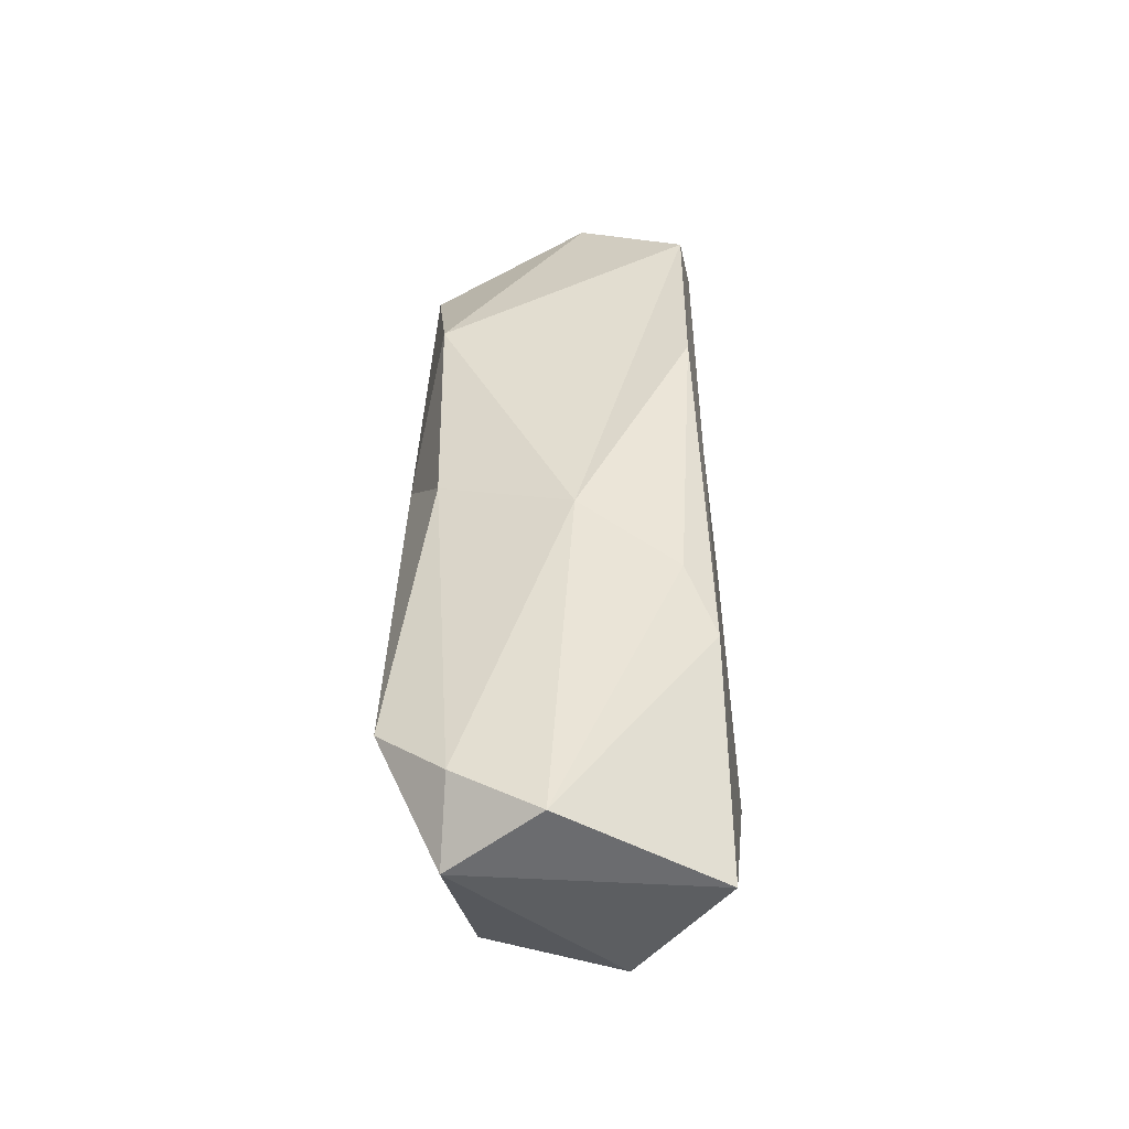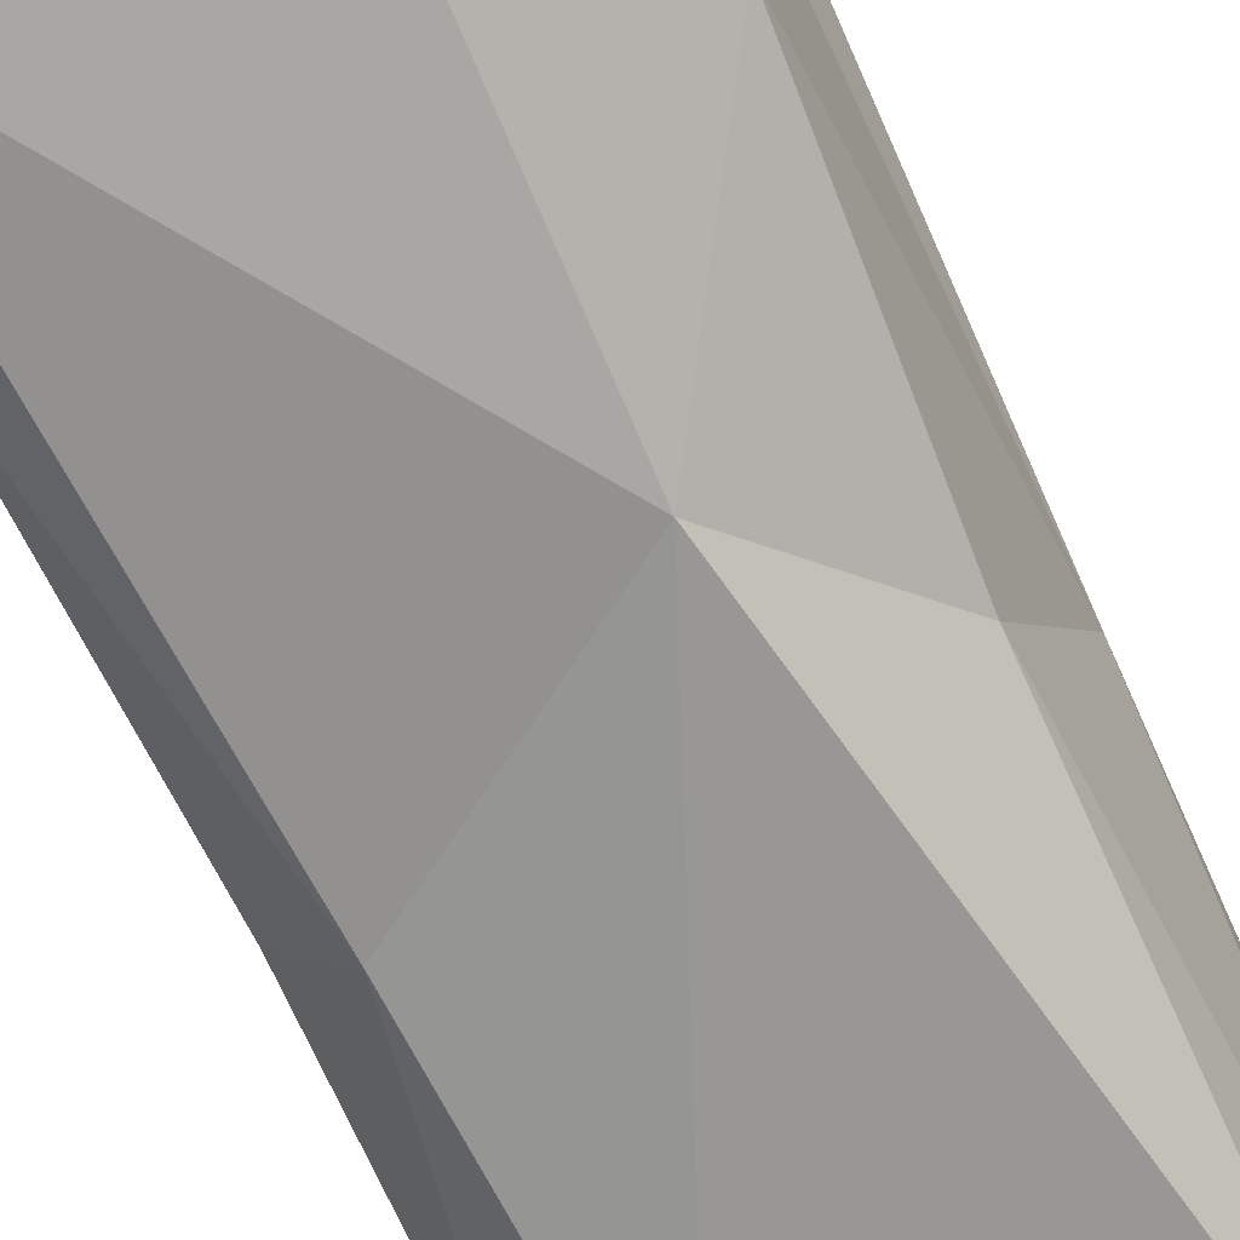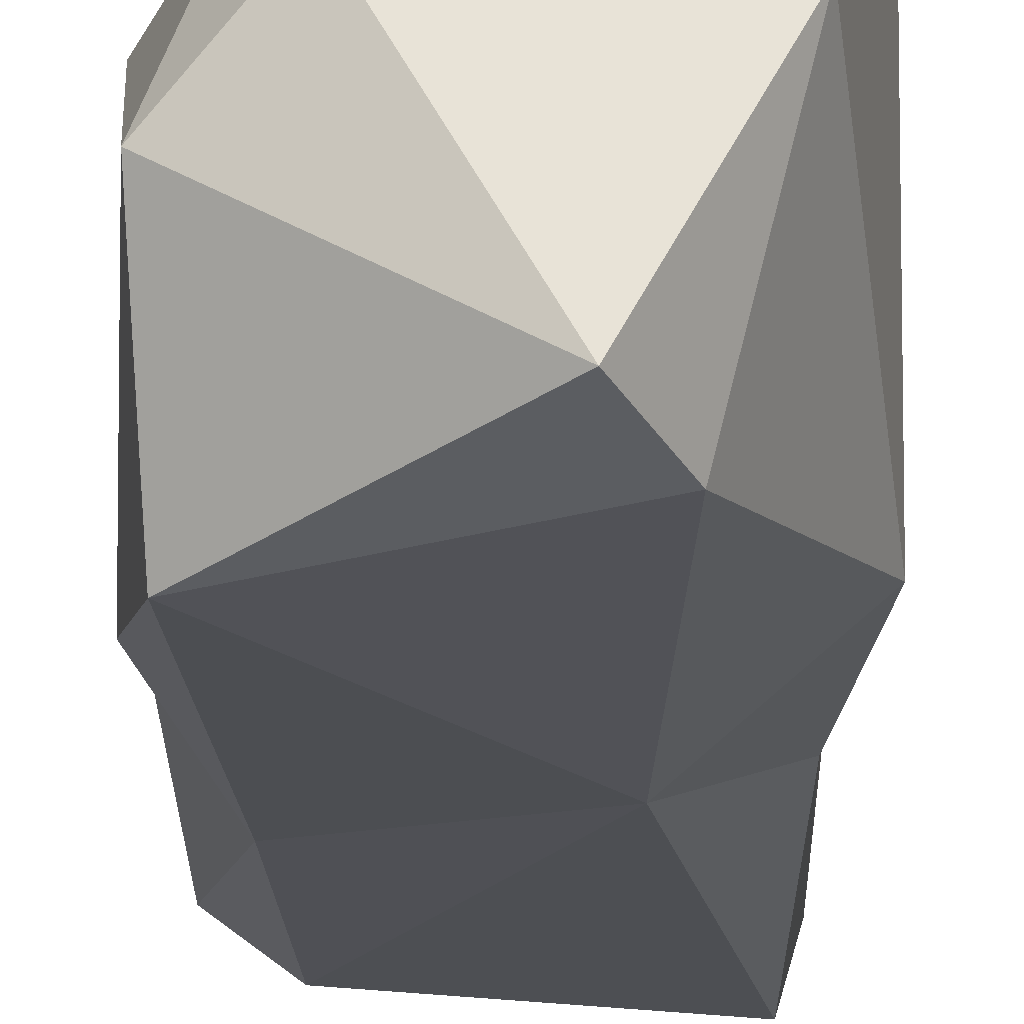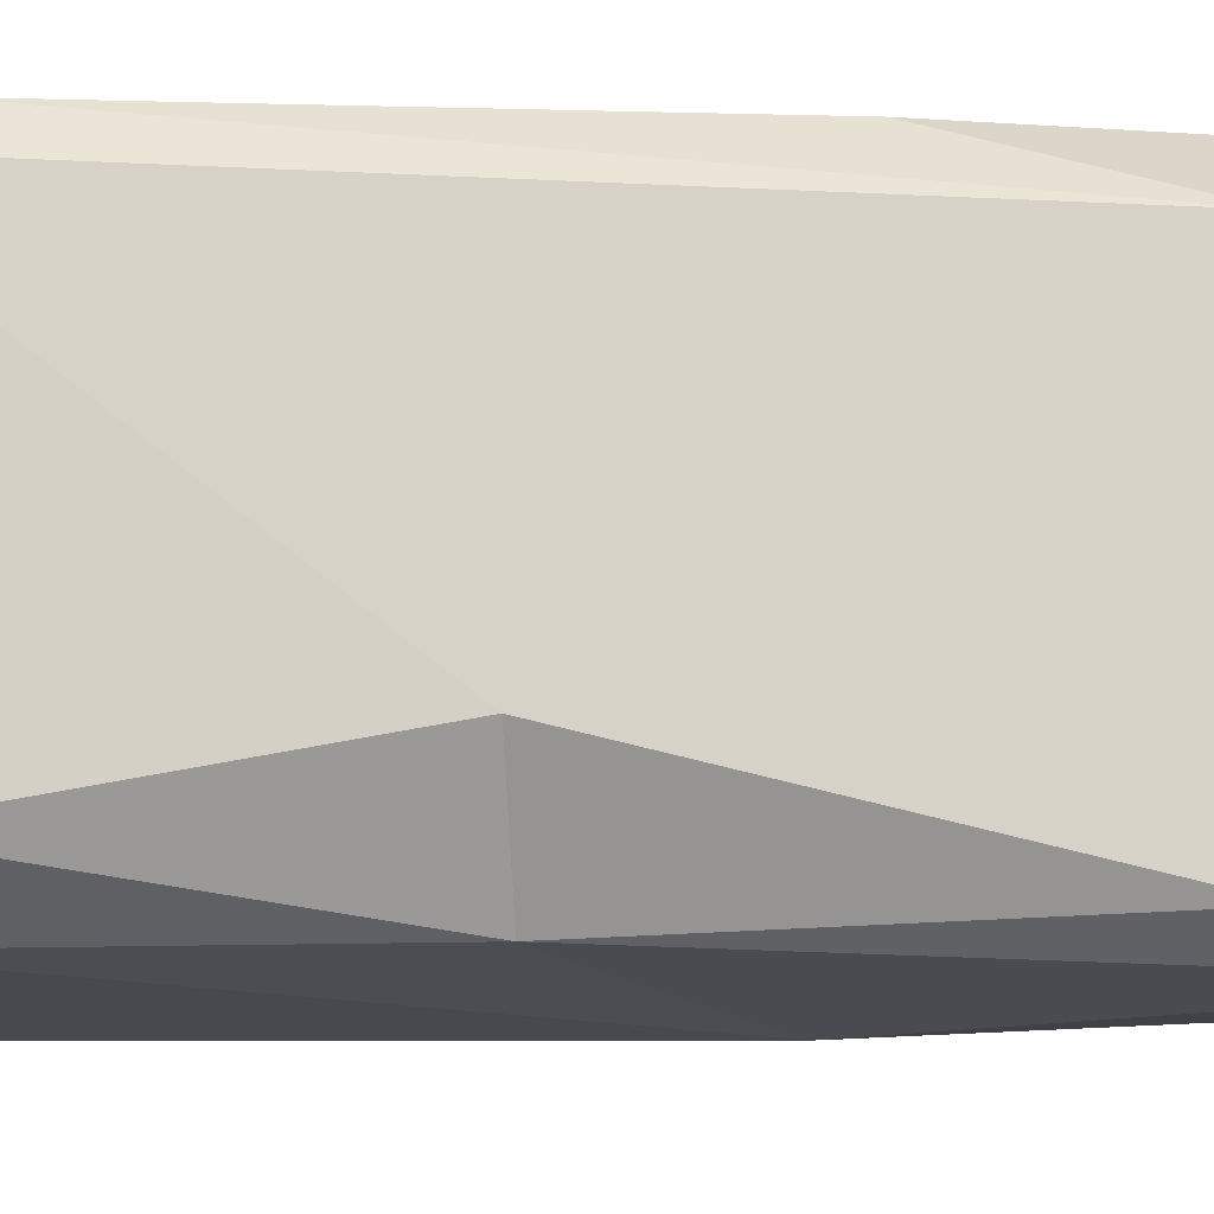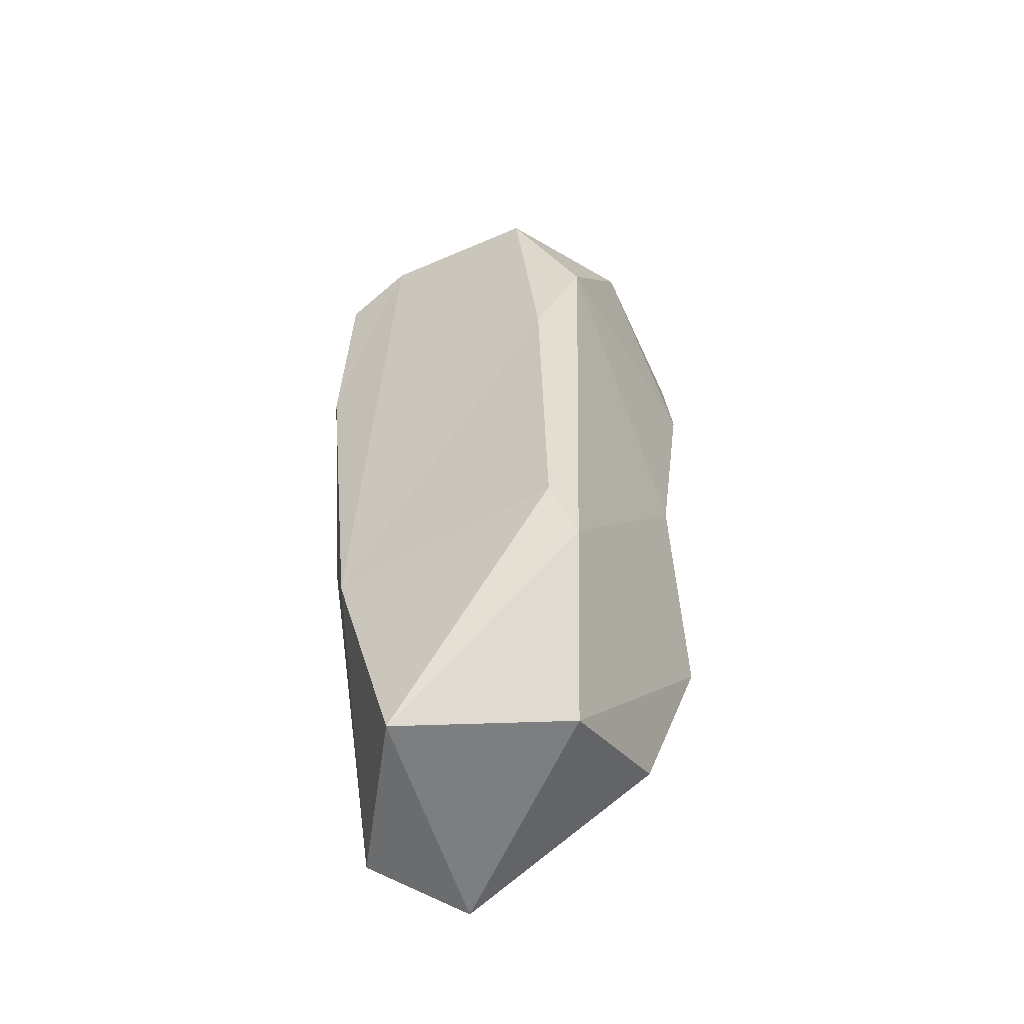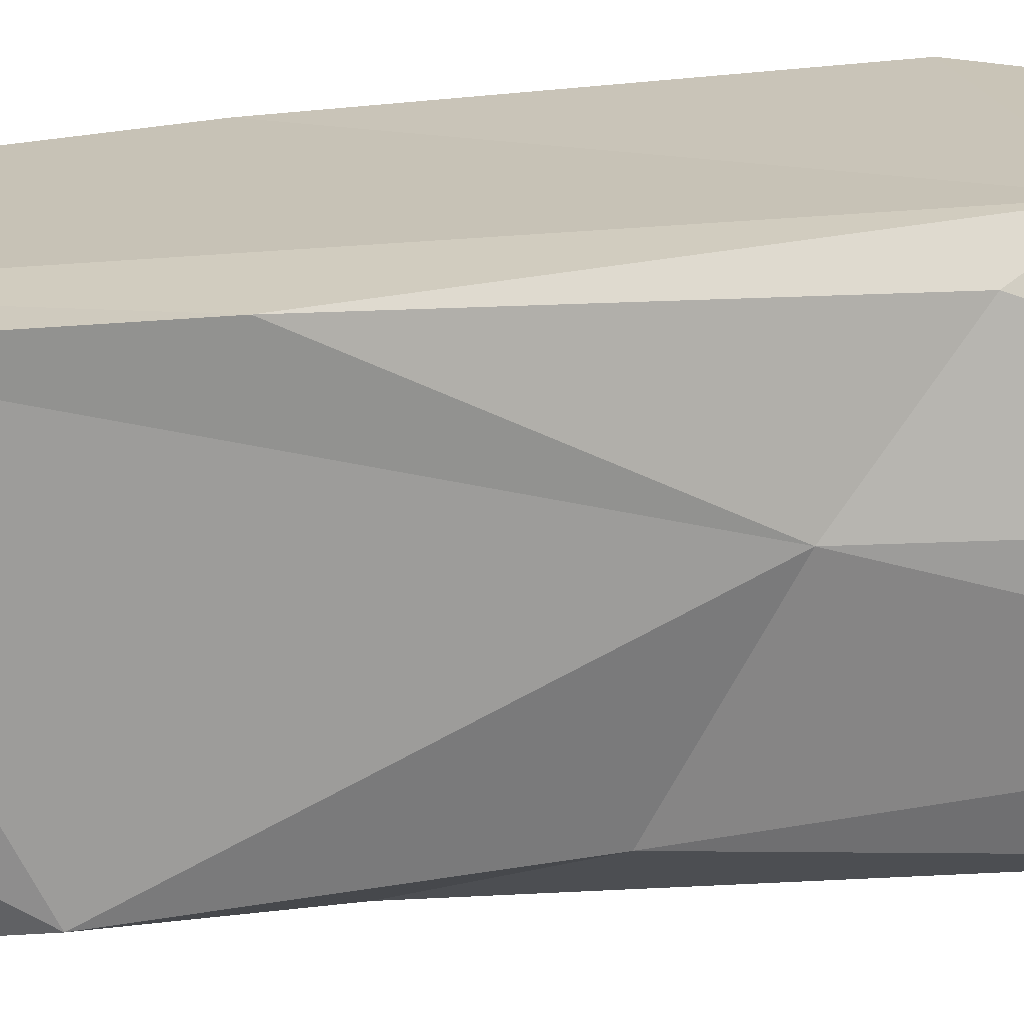
<metadata>
{"format":"obj","ext":"obj","renderer":"f3d","projection":"perspective","resolution":1024,"background":"white","views":[{"elev":-48.5,"azim":-81.2,"up":"+Y"},{"elev":-69.9,"azim":-155.9,"up":"+Z"},{"elev":-19.4,"azim":179.1,"up":"+Z"},{"elev":-11.6,"azim":89.1,"up":"+Z"},{"elev":-54.0,"azim":31.6,"up":"+Y"},{"elev":20.8,"azim":-104.3,"up":"+Z"}]}
</metadata>
<code>
o Cube_Cube.003
v 0.2956 4.334 0.8212
v 2.136 -0.9716 1.71
v 2.201 4.012 0.4554
v 0.03307 3.519 1.69
v 1.946 0.5862 -0.5346
v 2.276 2.607 -0.4833
v 1.683 4.229 1.026
v 2.067 1.576 1.687
v 2.297 2.599 1.367
v 0.8115 -2.769 1.691
v 2.268 -1.396 1.526
v 2.226 -1.182 -0.2922
v 1.827 -1.376 -0.5465
v -0.08673 0.1638 0.7957
v 0.6398 4 -0.511
v 0.05846 -1.827 -0.564
v 1.833 3.548 1.654
v -0.0873 -2.756 0.6105
v 0.3067 -0.9858 1.733
v -0.04738 1.931 1.69
v 0.9365 4.505 -0.3605
v 0.5648 3.751 1.711
v -0.1008 -2.345 -0.03071
v 2.128 3.515 -0.6586
v 0.08108 -0.4786 1.532
v 1.845 -2.139 -0.189
v 2.299 0.5478 0.00953
v 1.854 -2.551 0.8744
v 0.3267 -2.829 -0.13
v -0.02875 2.557 -0.2795
v 0.07818 0.6981 -0.2633
v 0.6858 1.426 -0.6366
f 17 7 22
f 9 27 6
f 10 11 2
f 1 15 30
f 24 21 3
f 9 2 11
f 30 31 14
f 15 24 32
f 24 5 32
f 5 24 6
f 2 9 8
f 4 20 22
f 10 29 28
f 3 7 17
f 18 29 10
f 16 29 23
f 29 26 28
f 13 5 12
f 12 11 28
f 5 6 27
f 13 12 26
f 16 31 32
f 32 30 15
f 18 14 23
f 32 13 16
f 11 12 27
f 21 15 1
f 7 3 21
f 30 14 4
f 4 14 20
f 19 25 18
f 17 9 3
f 21 24 15
f 1 30 4
f 9 11 27
f 25 19 20
f 22 20 19
f 1 4 22
f 21 1 7
f 16 13 29
f 23 29 18
f 26 29 13
f 19 10 2
f 18 10 19
f 8 9 17
f 19 8 17 22
f 12 5 27
f 12 28 26
f 32 5 13
f 30 32 31
f 23 14 31
f 25 20 14
f 14 18 25
f 31 16 23
f 9 6 3
f 3 6 24
f 8 19 2
f 7 1 22
f 11 10 28

</code>
